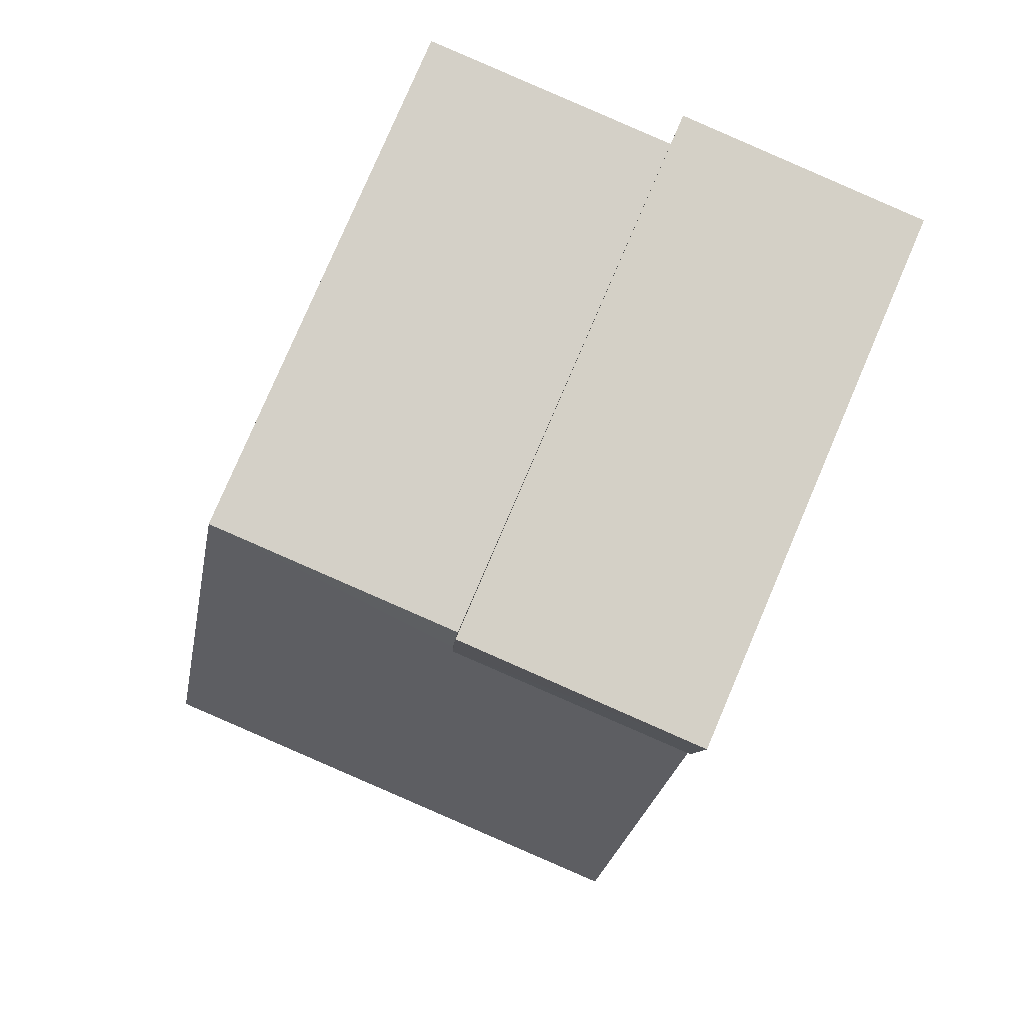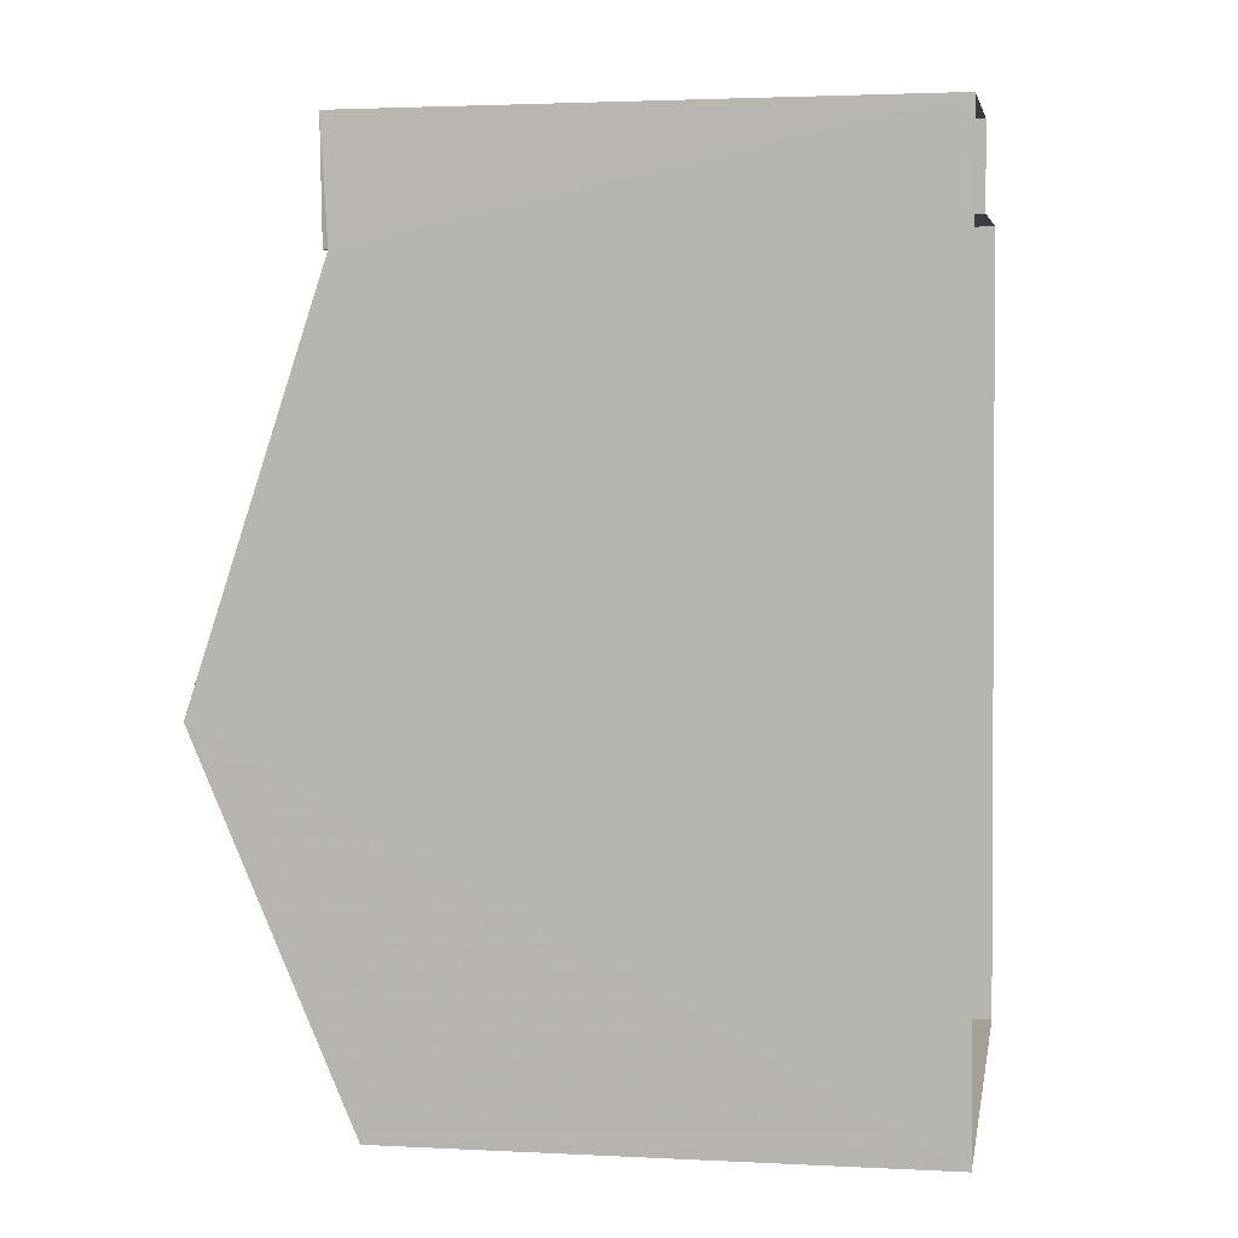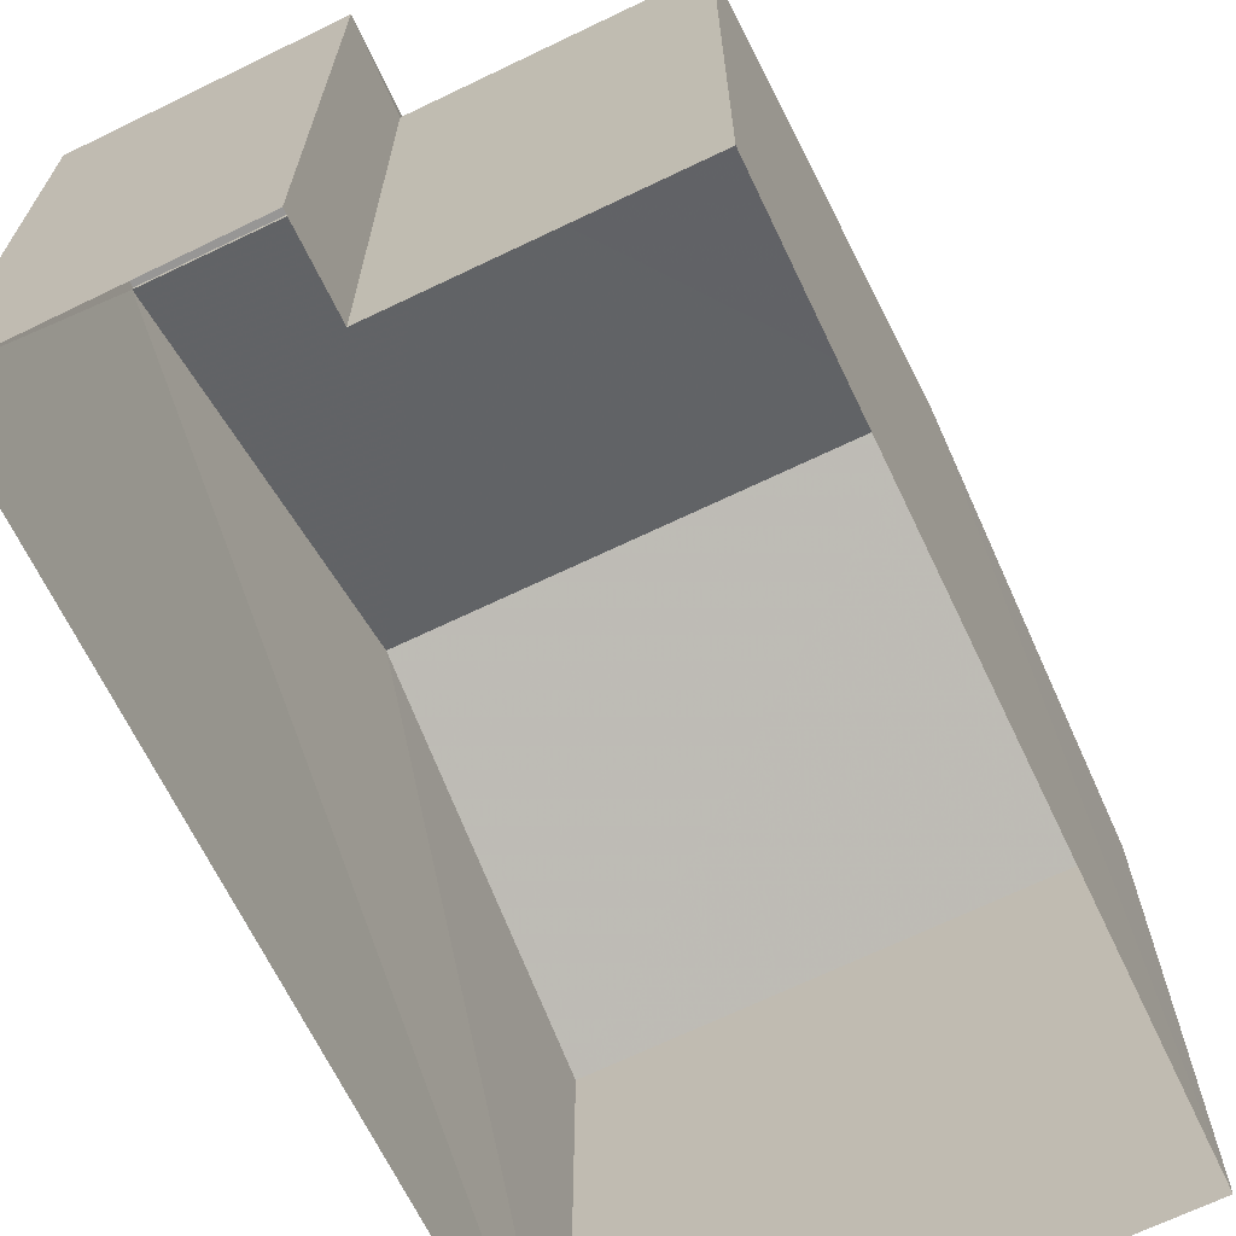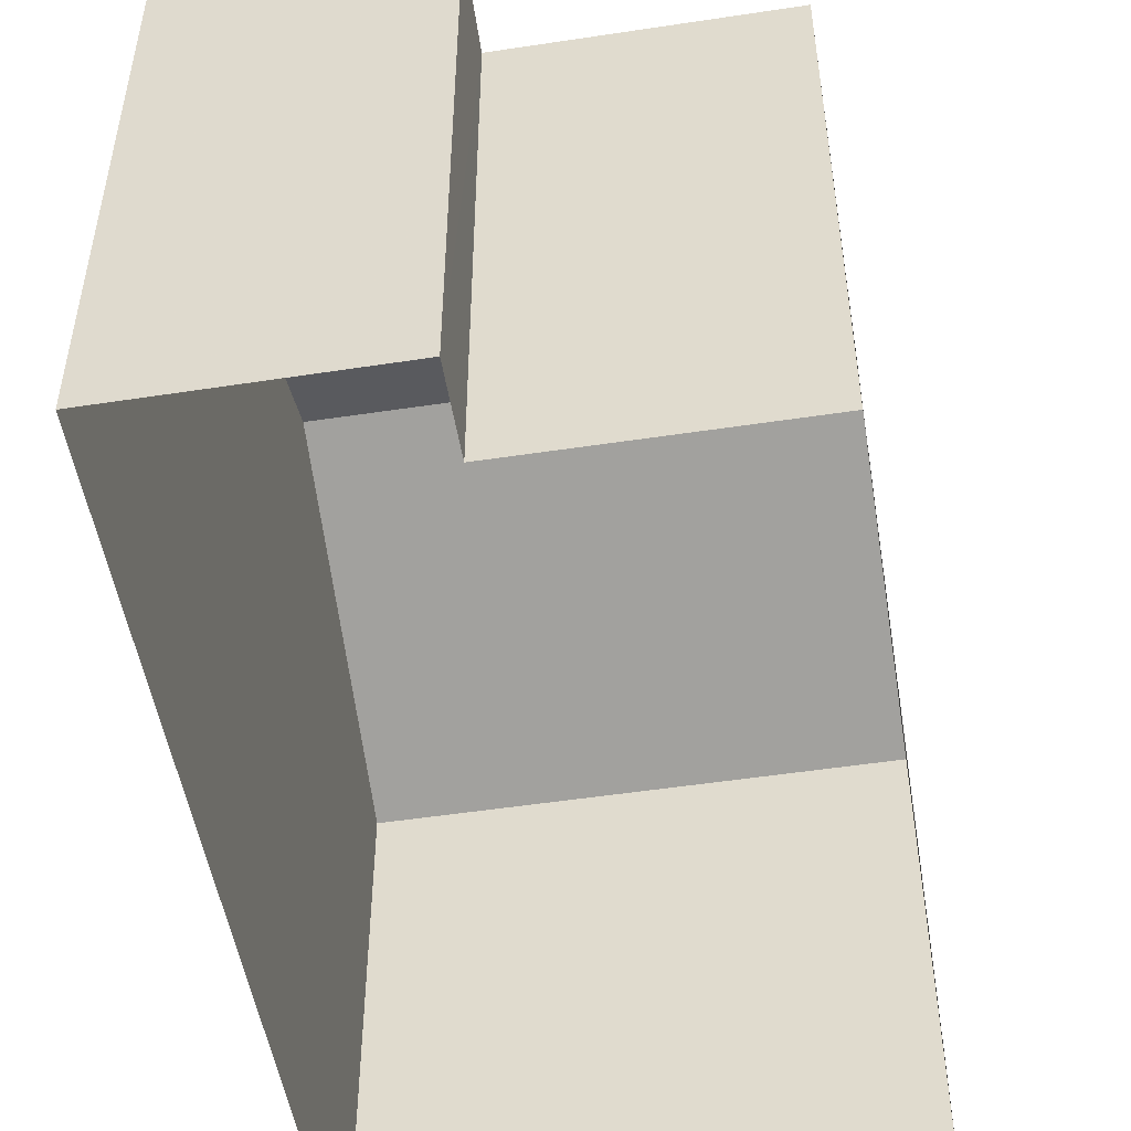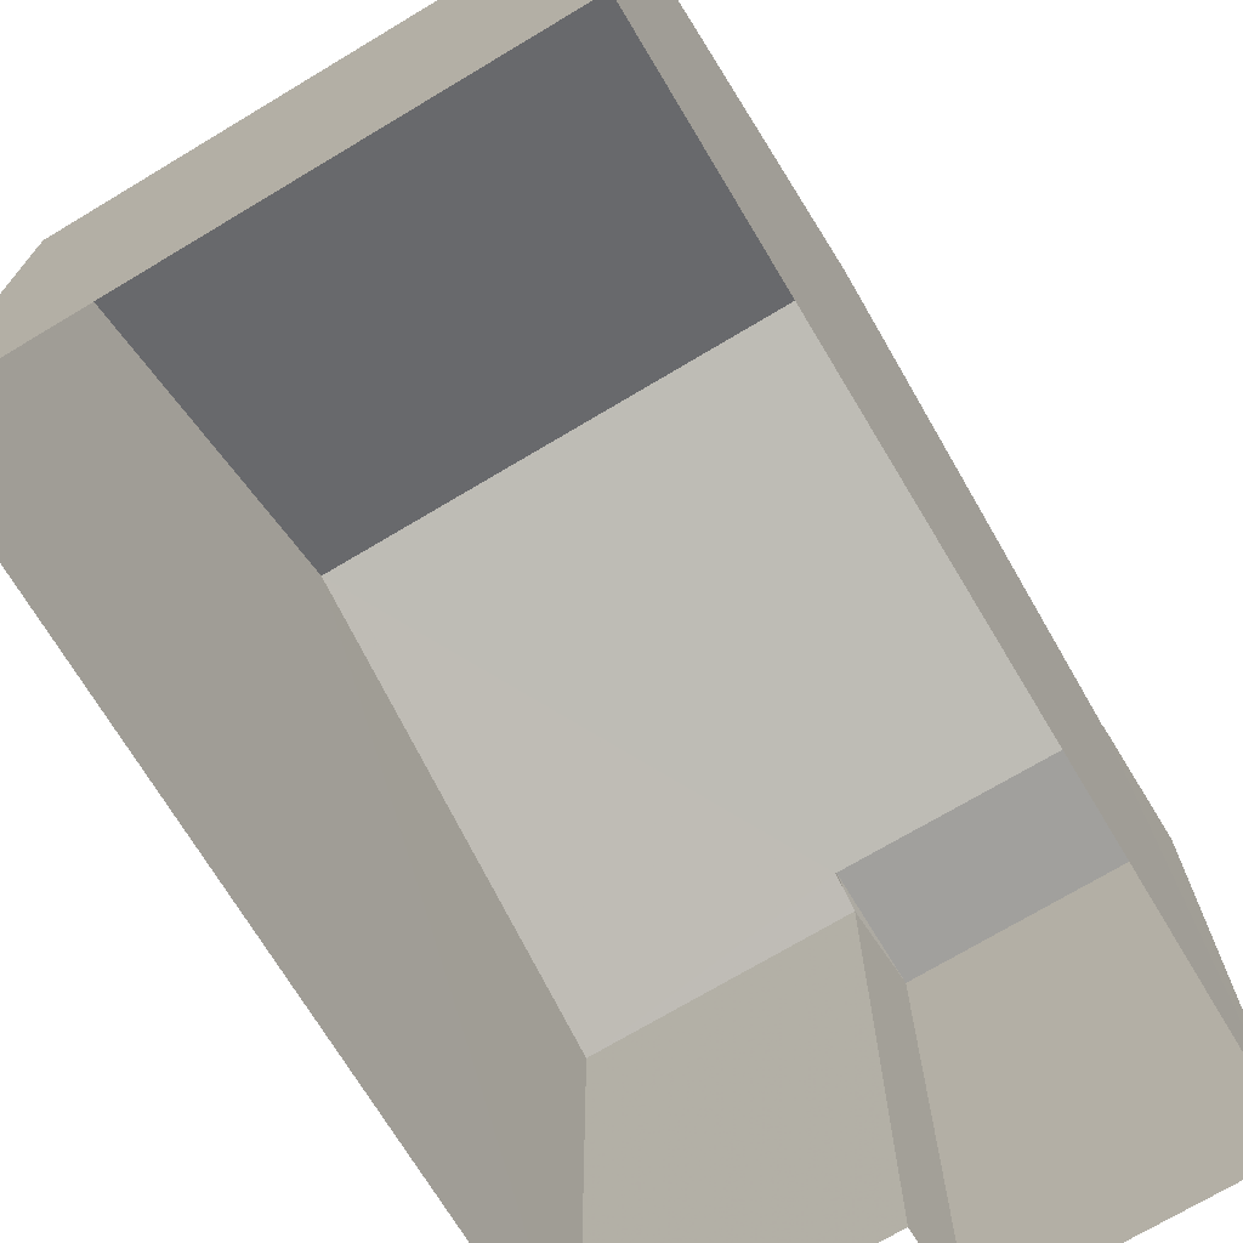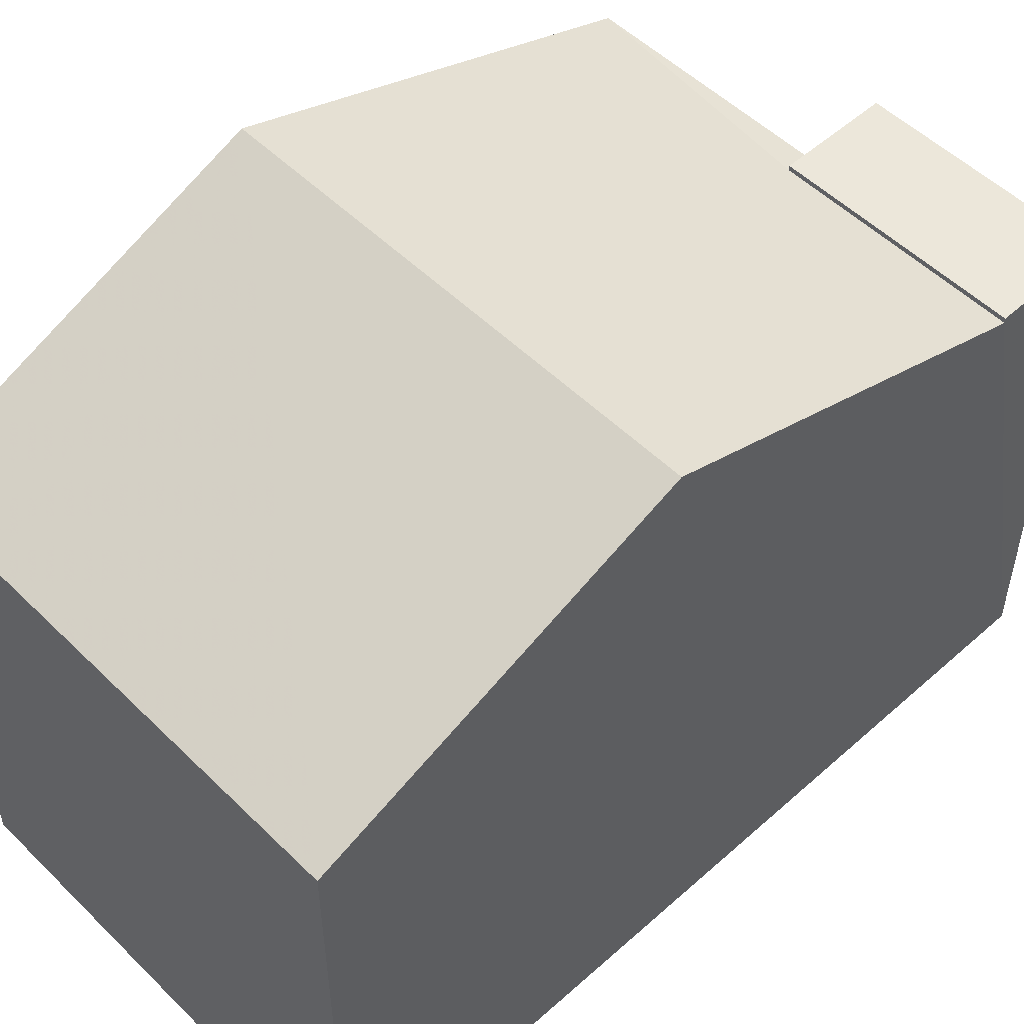
<metadata>
{"format":"obj","ext":"obj","renderer":"f3d","projection":"perspective","resolution":1024,"background":"white","views":[{"elev":79.7,"azim":23.1,"up":"+Y"},{"elev":2.5,"azim":100.0,"up":"+Y"},{"elev":-67.6,"azim":-157.5,"up":"+Z"},{"elev":-50.8,"azim":-173.9,"up":"+Z"},{"elev":-71.6,"azim":27.7,"up":"+Z"},{"elev":52.3,"azim":43.0,"up":"+Z"}]}
</metadata>
<code>
v -3.731e+05 -1.042e+05 27.41
v -3.731e+05 -1.042e+05 27.41
v -3.731e+05 -1.042e+05 27.41
v -3.731e+05 -1.042e+05 27.41
v -3.731e+05 -1.042e+05 27.41
v -3.731e+05 -1.042e+05 27.41
v -3.731e+05 -1.042e+05 33.1
v -3.731e+05 -1.042e+05 33.1
v -3.731e+05 -1.042e+05 33.1
v -3.731e+05 -1.042e+05 33.1
v -3.731e+05 -1.042e+05 34.5
v -3.731e+05 -1.042e+05 33.05
v -3.731e+05 -1.042e+05 34.5
v -3.731e+05 -1.042e+05 32.93
v -3.731e+05 -1.042e+05 33.05
v -3.731e+05 -1.042e+05 32.93
v -3.731e+05 -1.042e+05 32.93
v -3.731e+05 -1.042e+05 32.93
f 1 2 3
f 3 2 4
f 1 5 2
f 4 2 6
f 7 8 9
f 10 7 9
f 11 12 13
f 13 12 14
f 11 15 12
f 14 12 16
f 13 17 11
f 13 18 17
f 17 1 3
f 17 18 1
f 2 5 14
f 16 2 14
f 7 4 6
f 8 7 6
f 4 7 15
f 4 15 3
f 11 17 3
f 7 10 15
f 15 11 3
f 12 10 9
f 12 15 10
f 14 5 13
f 5 1 13
f 1 18 13
f 6 16 8
f 8 16 9
f 6 2 16
f 9 16 12

</code>
